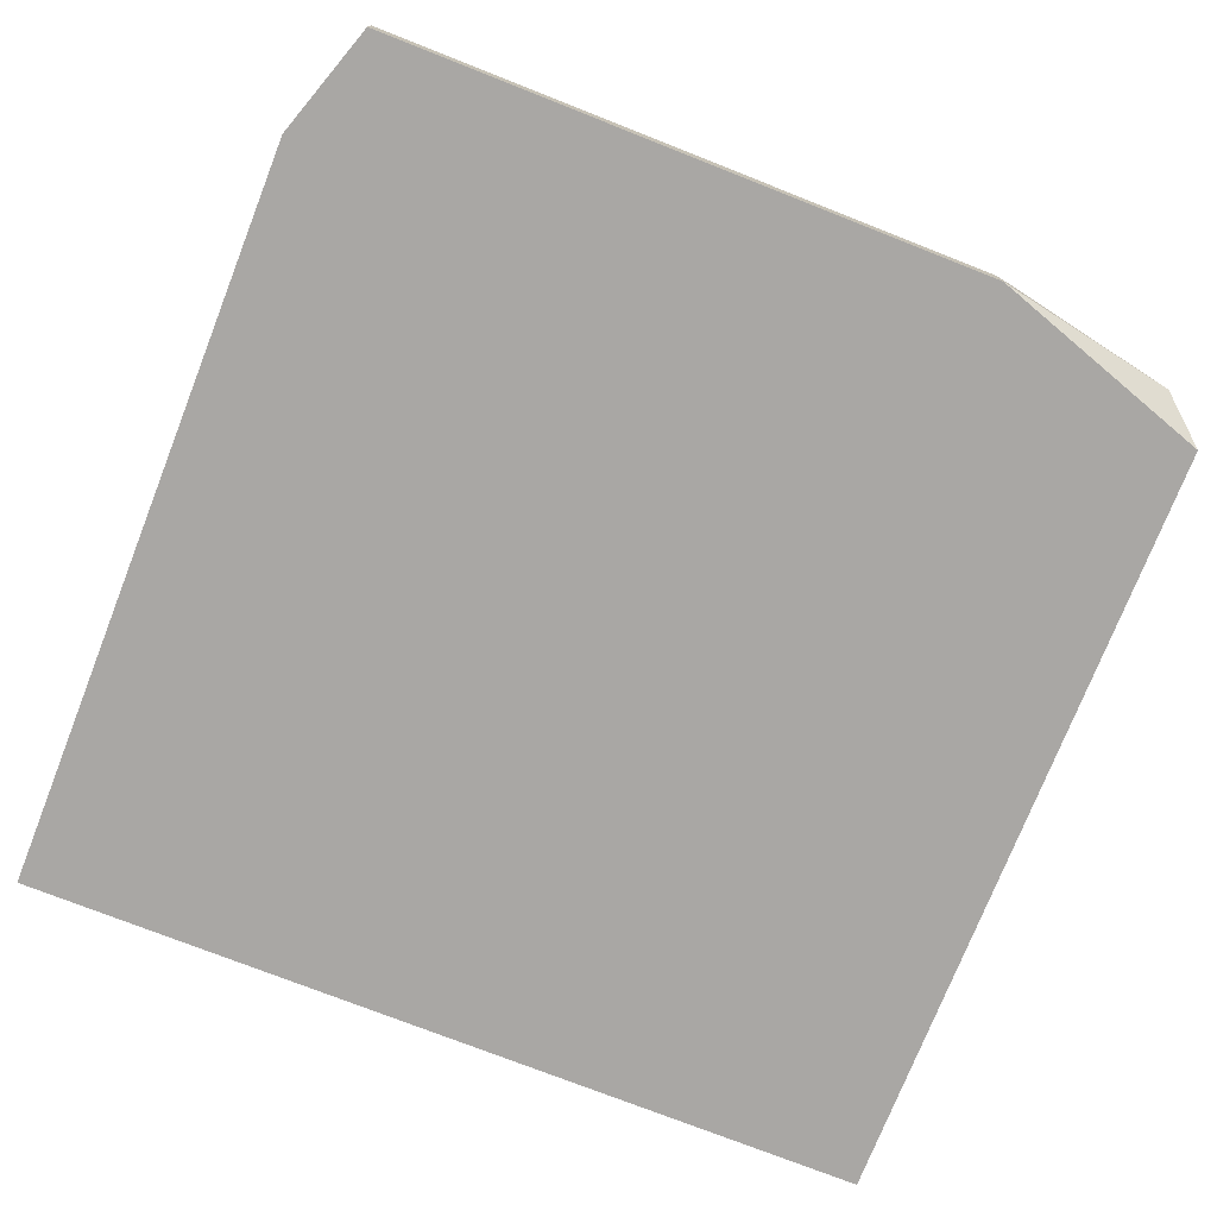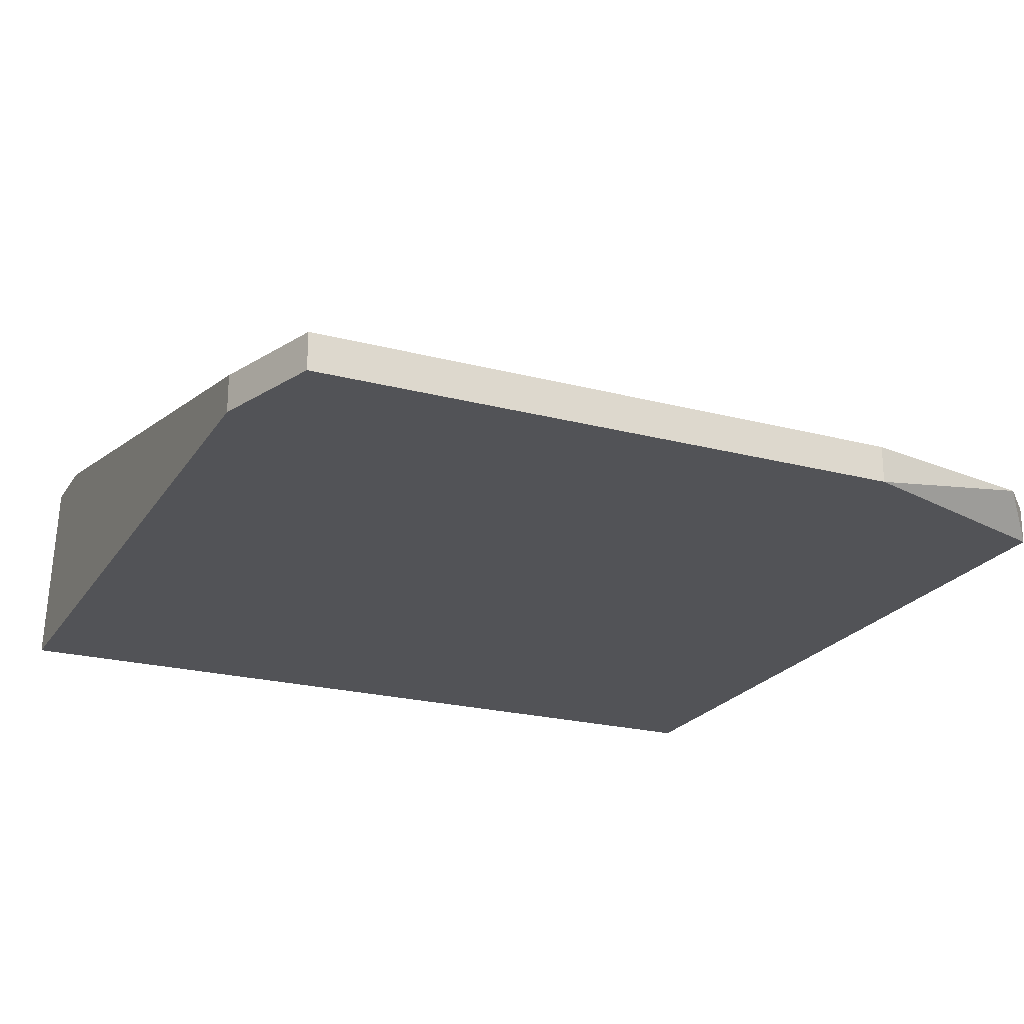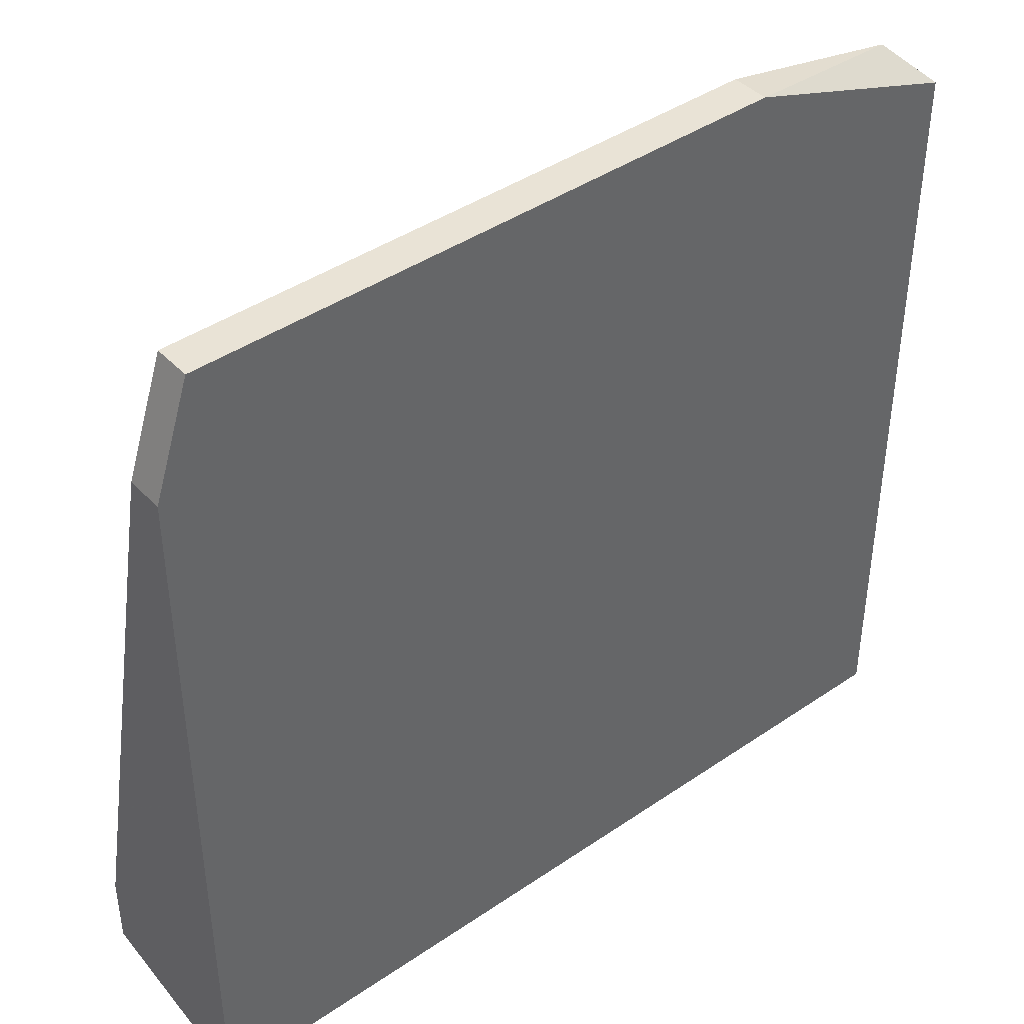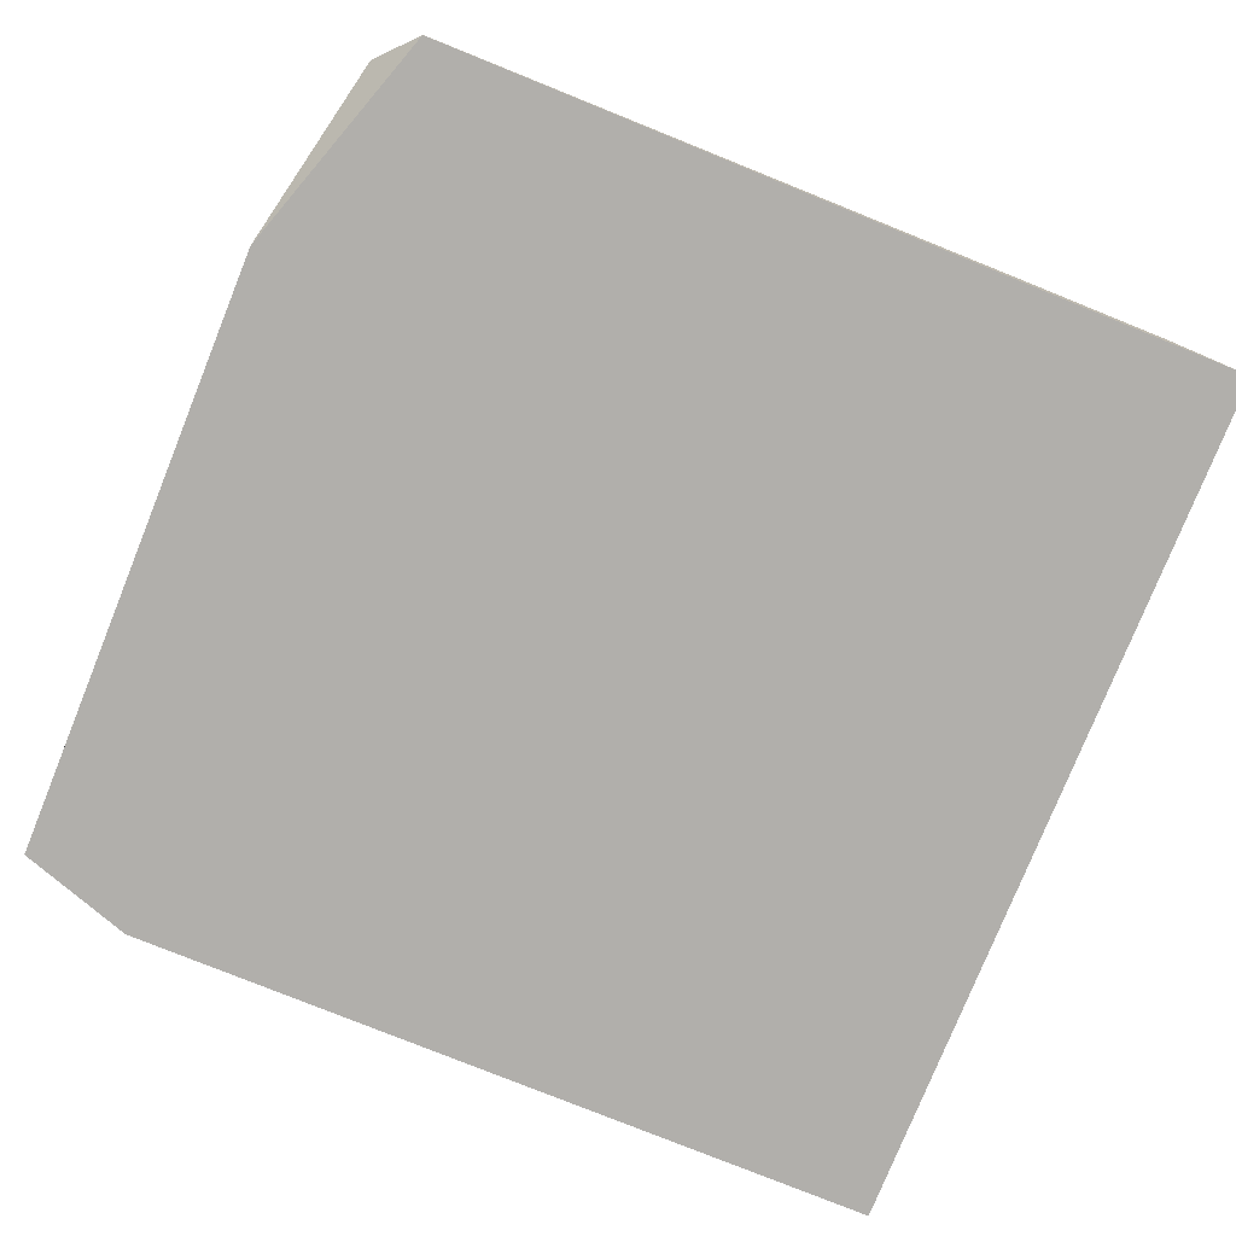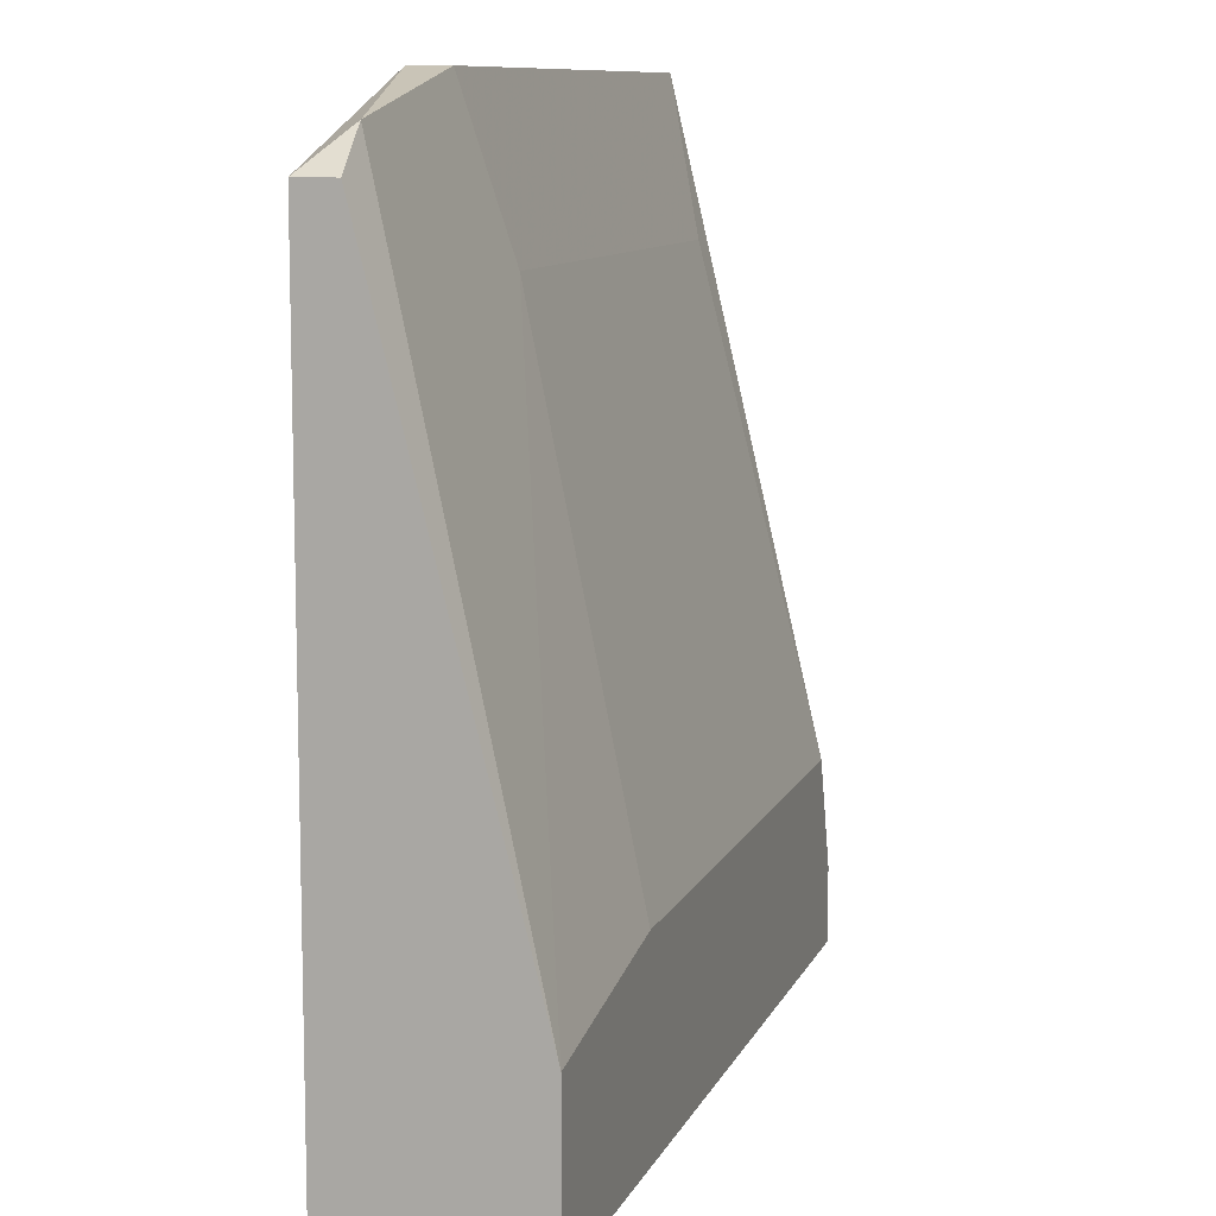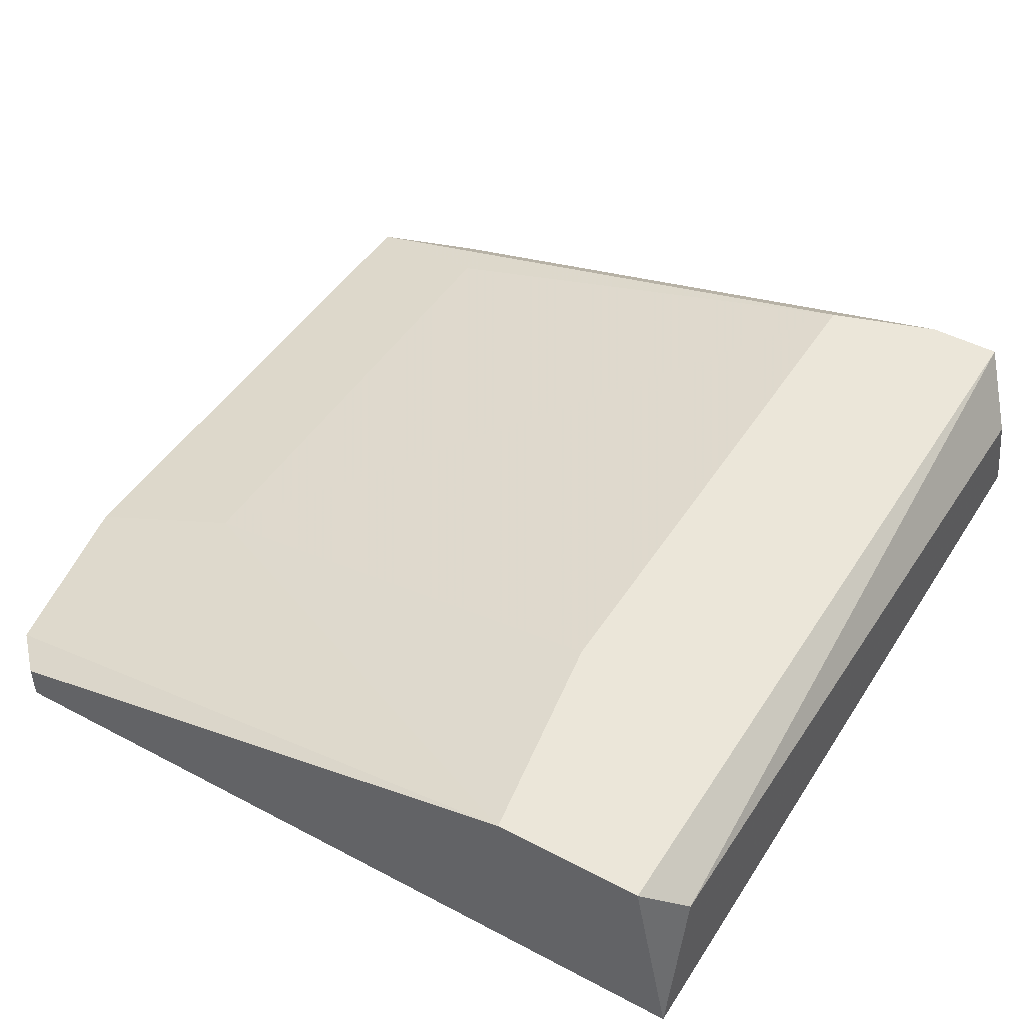
<metadata>
{"format":"obj","ext":"obj","renderer":"f3d","projection":"perspective","resolution":1024,"background":"white","views":[{"elev":-74.8,"azim":-21.5,"up":"+Y"},{"elev":-22.3,"azim":-24.5,"up":"+Y"},{"elev":42.2,"azim":-39.3,"up":"+Z"},{"elev":-78.2,"azim":68.0,"up":"+Y"},{"elev":9.8,"azim":106.4,"up":"+Z"},{"elev":46.7,"azim":121.0,"up":"+Y"}]}
</metadata>
<code>
v -0.01434 0.01999 -0.07369
v -0.01434 0.01877 -0.09802
v -0.01434 0.01877 -0.07369
v -0.01434 0.02485 -0.09437
v -0.01434 0.02485 -0.0968
v 0.006342 0.01999 -0.07004
v 0.006342 0.01877 -0.07004
v 0.006342 0.02485 -0.09071
v 0.005126 0.0212 -0.0749
v -0.0119 0.0212 -0.0749
v -0.01312 0.01999 -0.07004
v -0.01312 0.01877 -0.07004
v -0.01312 0.02485 -0.09071
v -0.01312 0.02242 -0.09802
v 0.01364 0.01999 -0.07247
v 0.01364 0.01877 -0.09802
v 0.01364 0.01877 -0.07247
v 0.01364 0.02485 -0.09194
v 0.01364 0.02485 -0.0968
v 0.01243 0.02363 -0.09802
v 0.01243 0.01999 -0.07126
f 11 9 10
f 12 2 16
f 19 15 16
f 19 4 13
f 15 21 17
f 12 16 17
f 16 15 17
f 19 13 8
f 16 2 14
f 4 2 3
f 2 12 3
f 12 11 3
f 21 15 18
f 15 19 18
f 19 8 18
f 2 4 5
f 4 19 5
f 14 2 5
f 14 5 20
f 19 16 20
f 16 14 20
f 5 19 20
f 11 12 6
f 21 18 6
f 17 21 7
f 12 17 7
f 21 6 7
f 6 12 7
f 8 13 9
f 18 8 9
f 11 6 9
f 6 18 9
f 13 4 1
f 11 13 1
f 4 3 1
f 3 11 1
f 13 11 10
f 9 13 10

</code>
